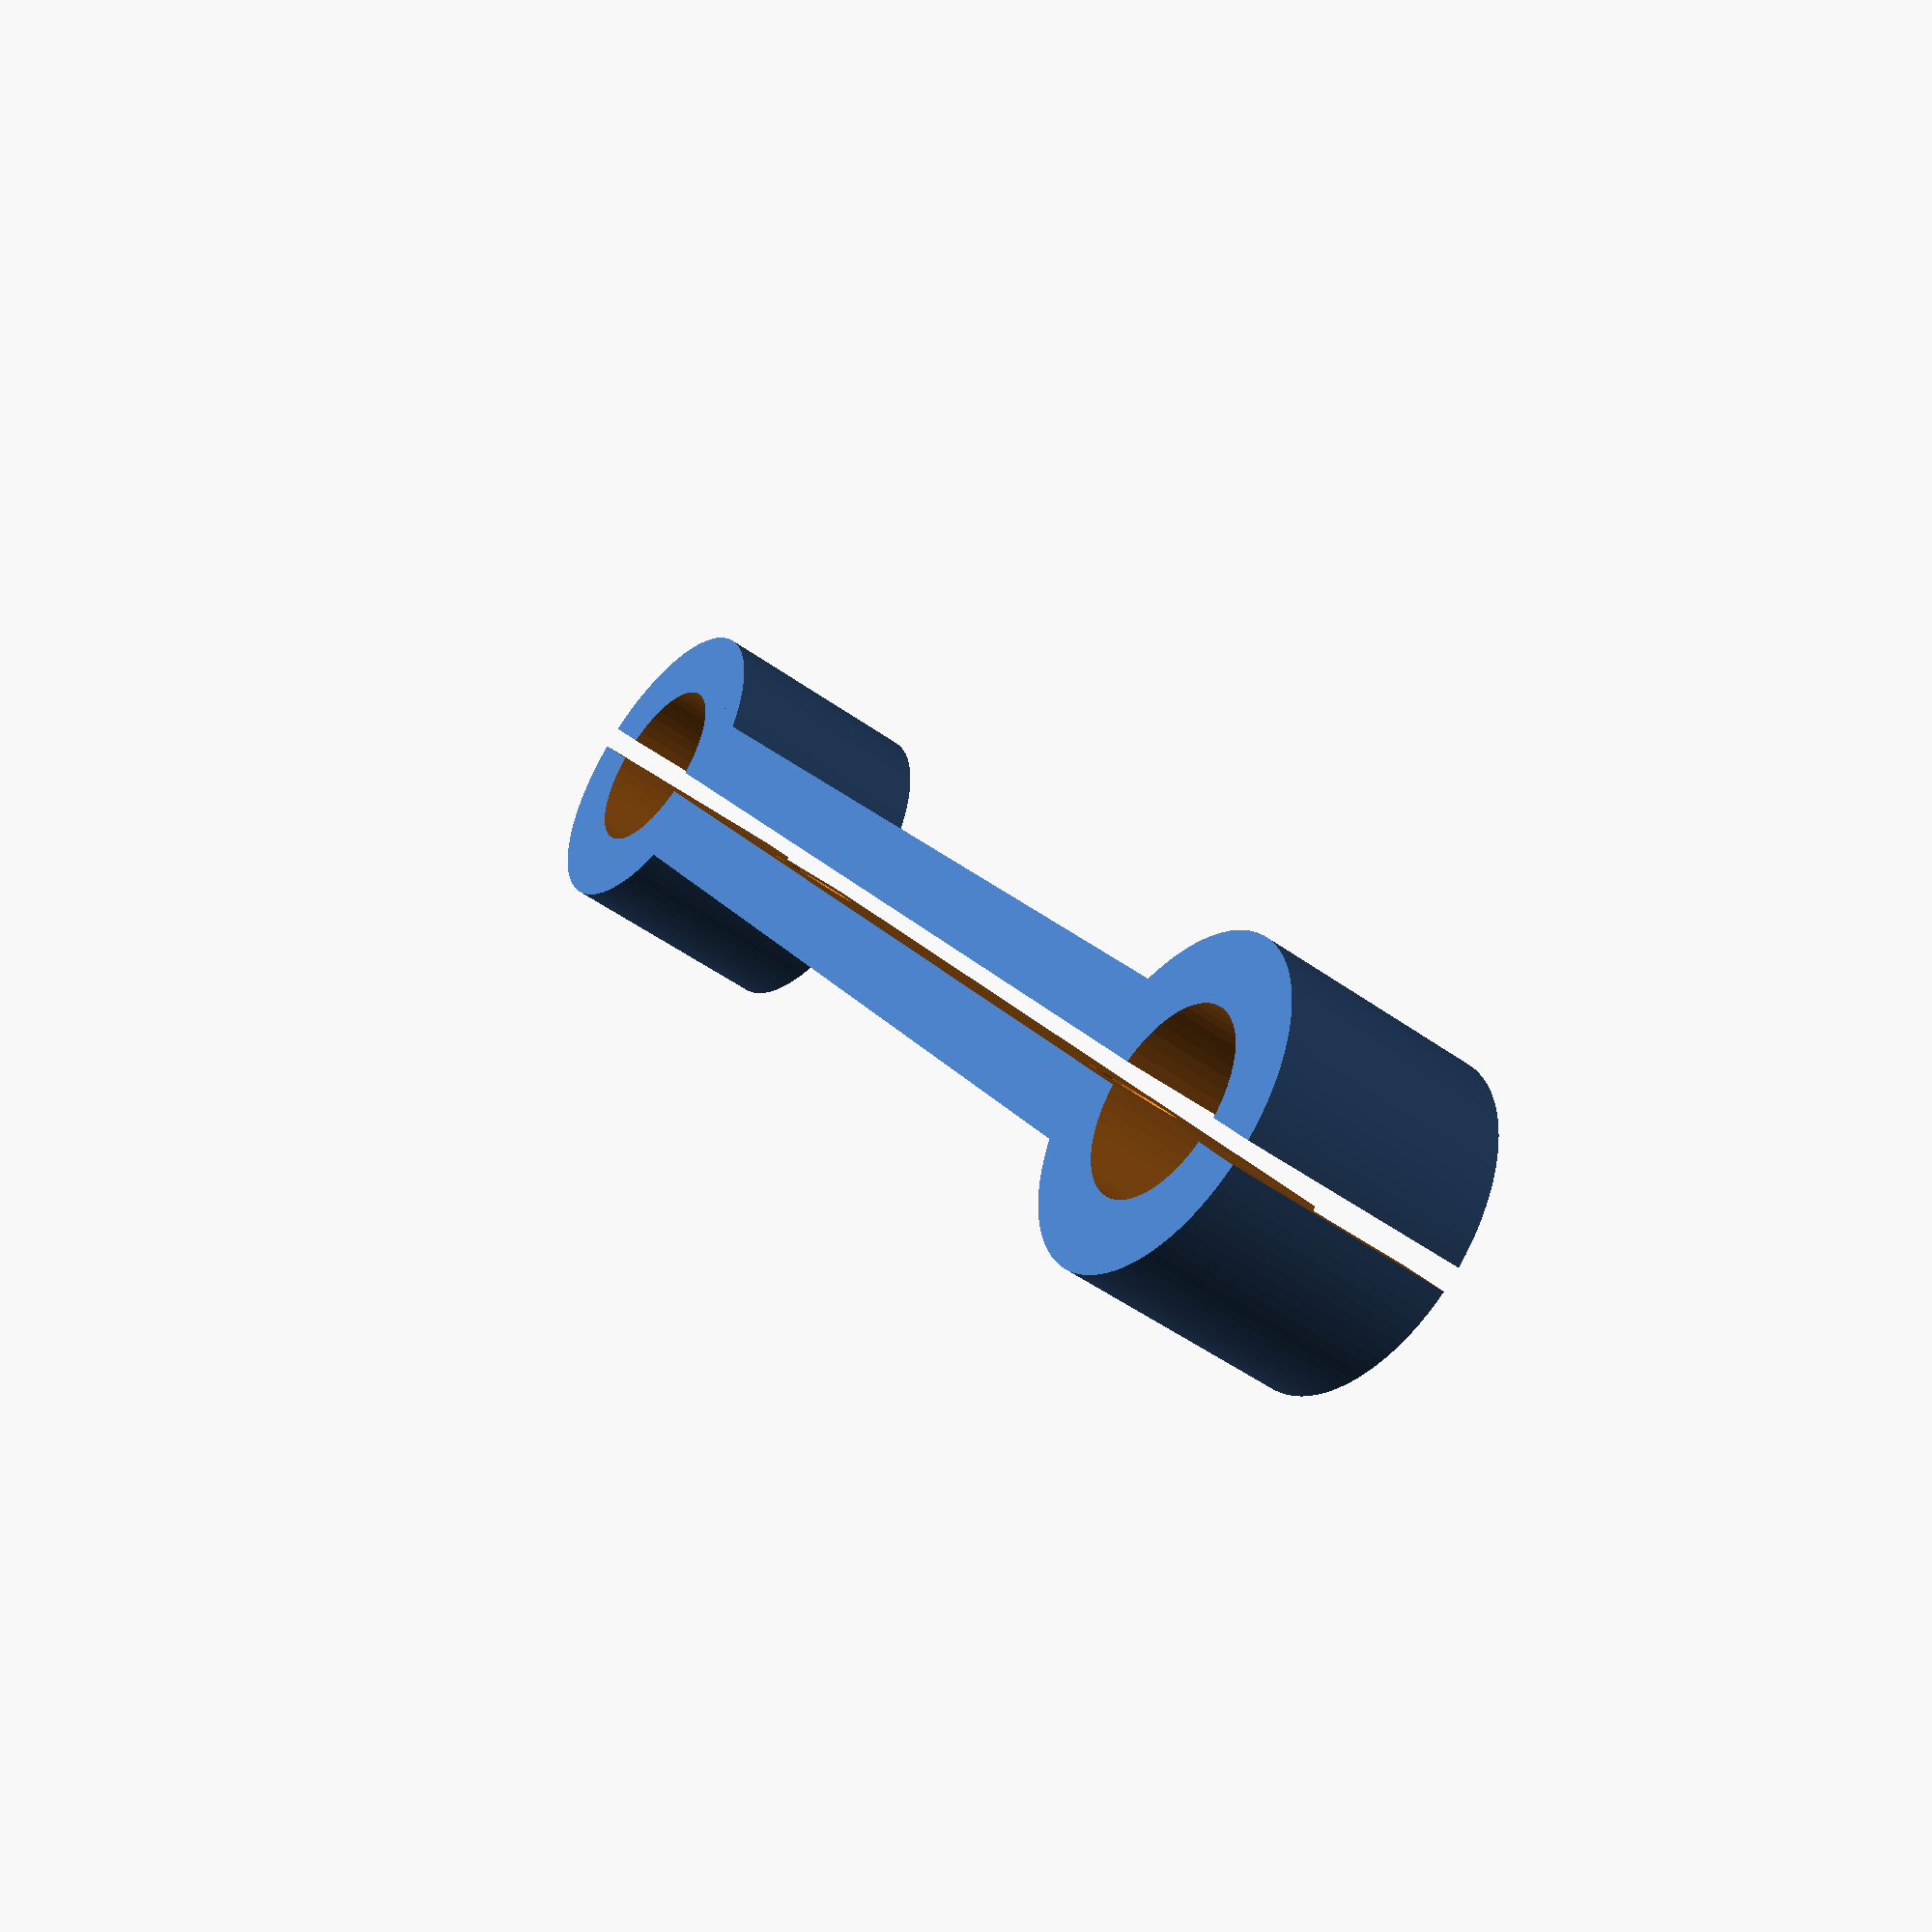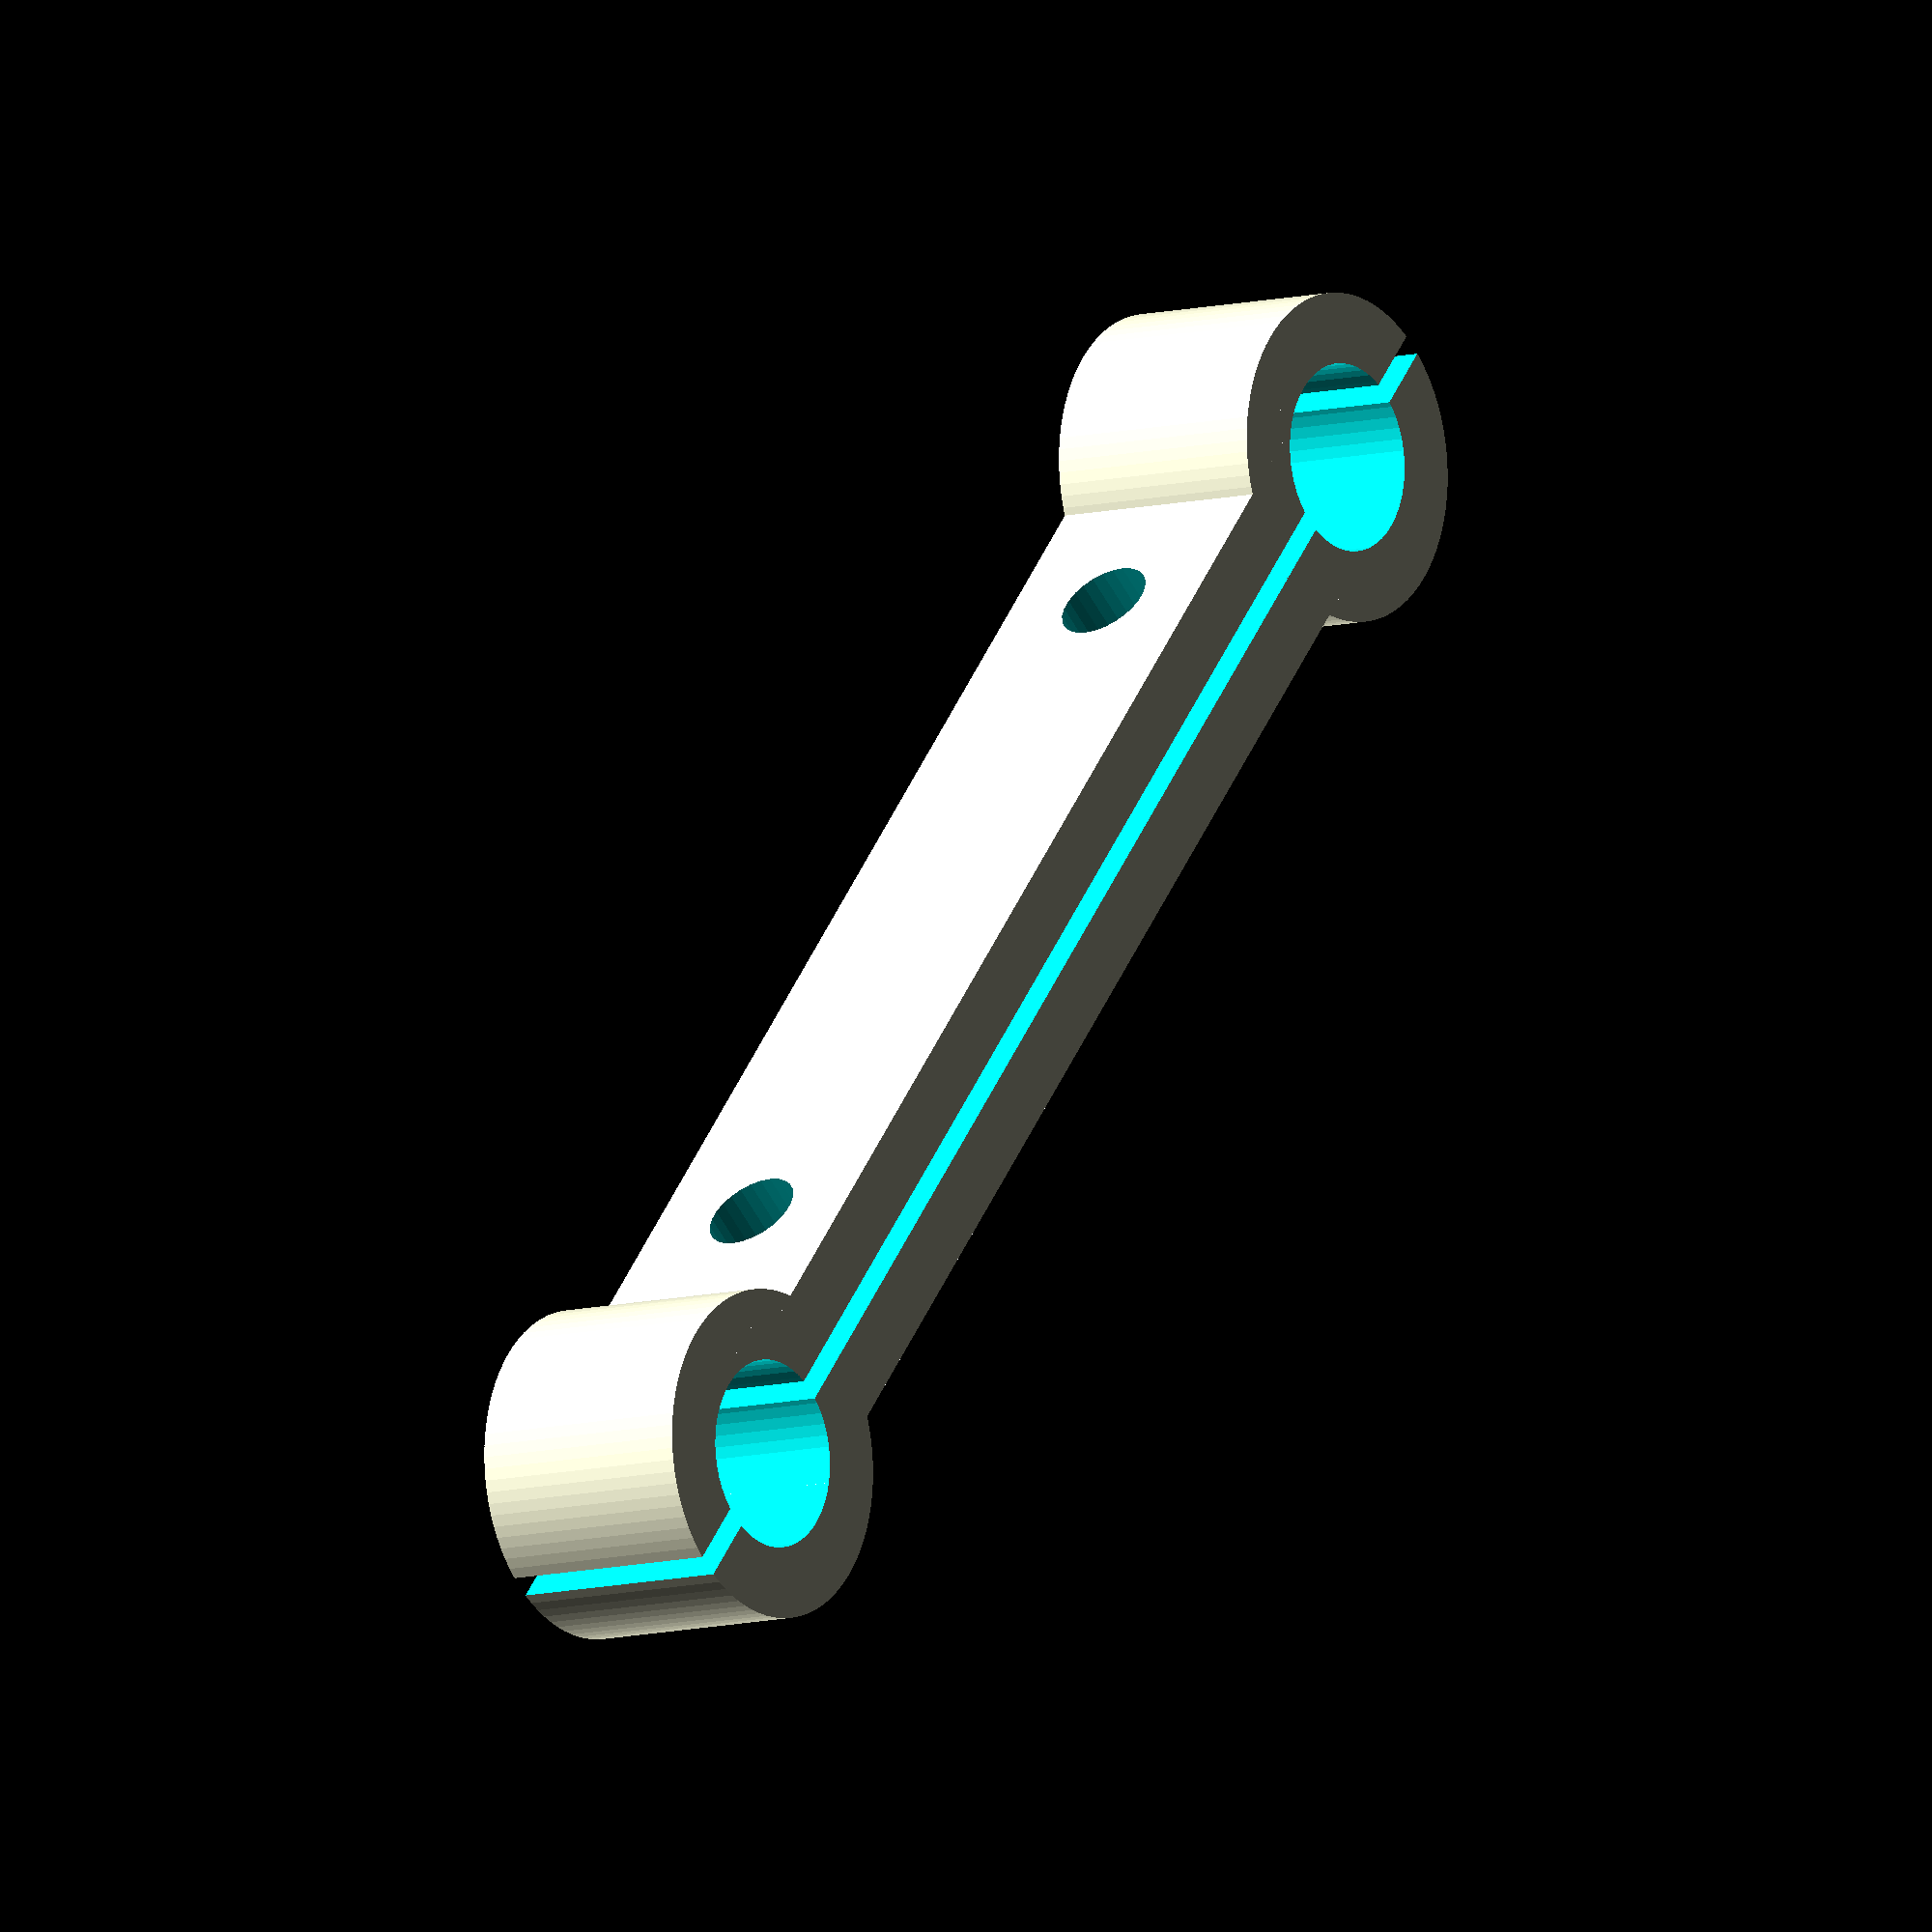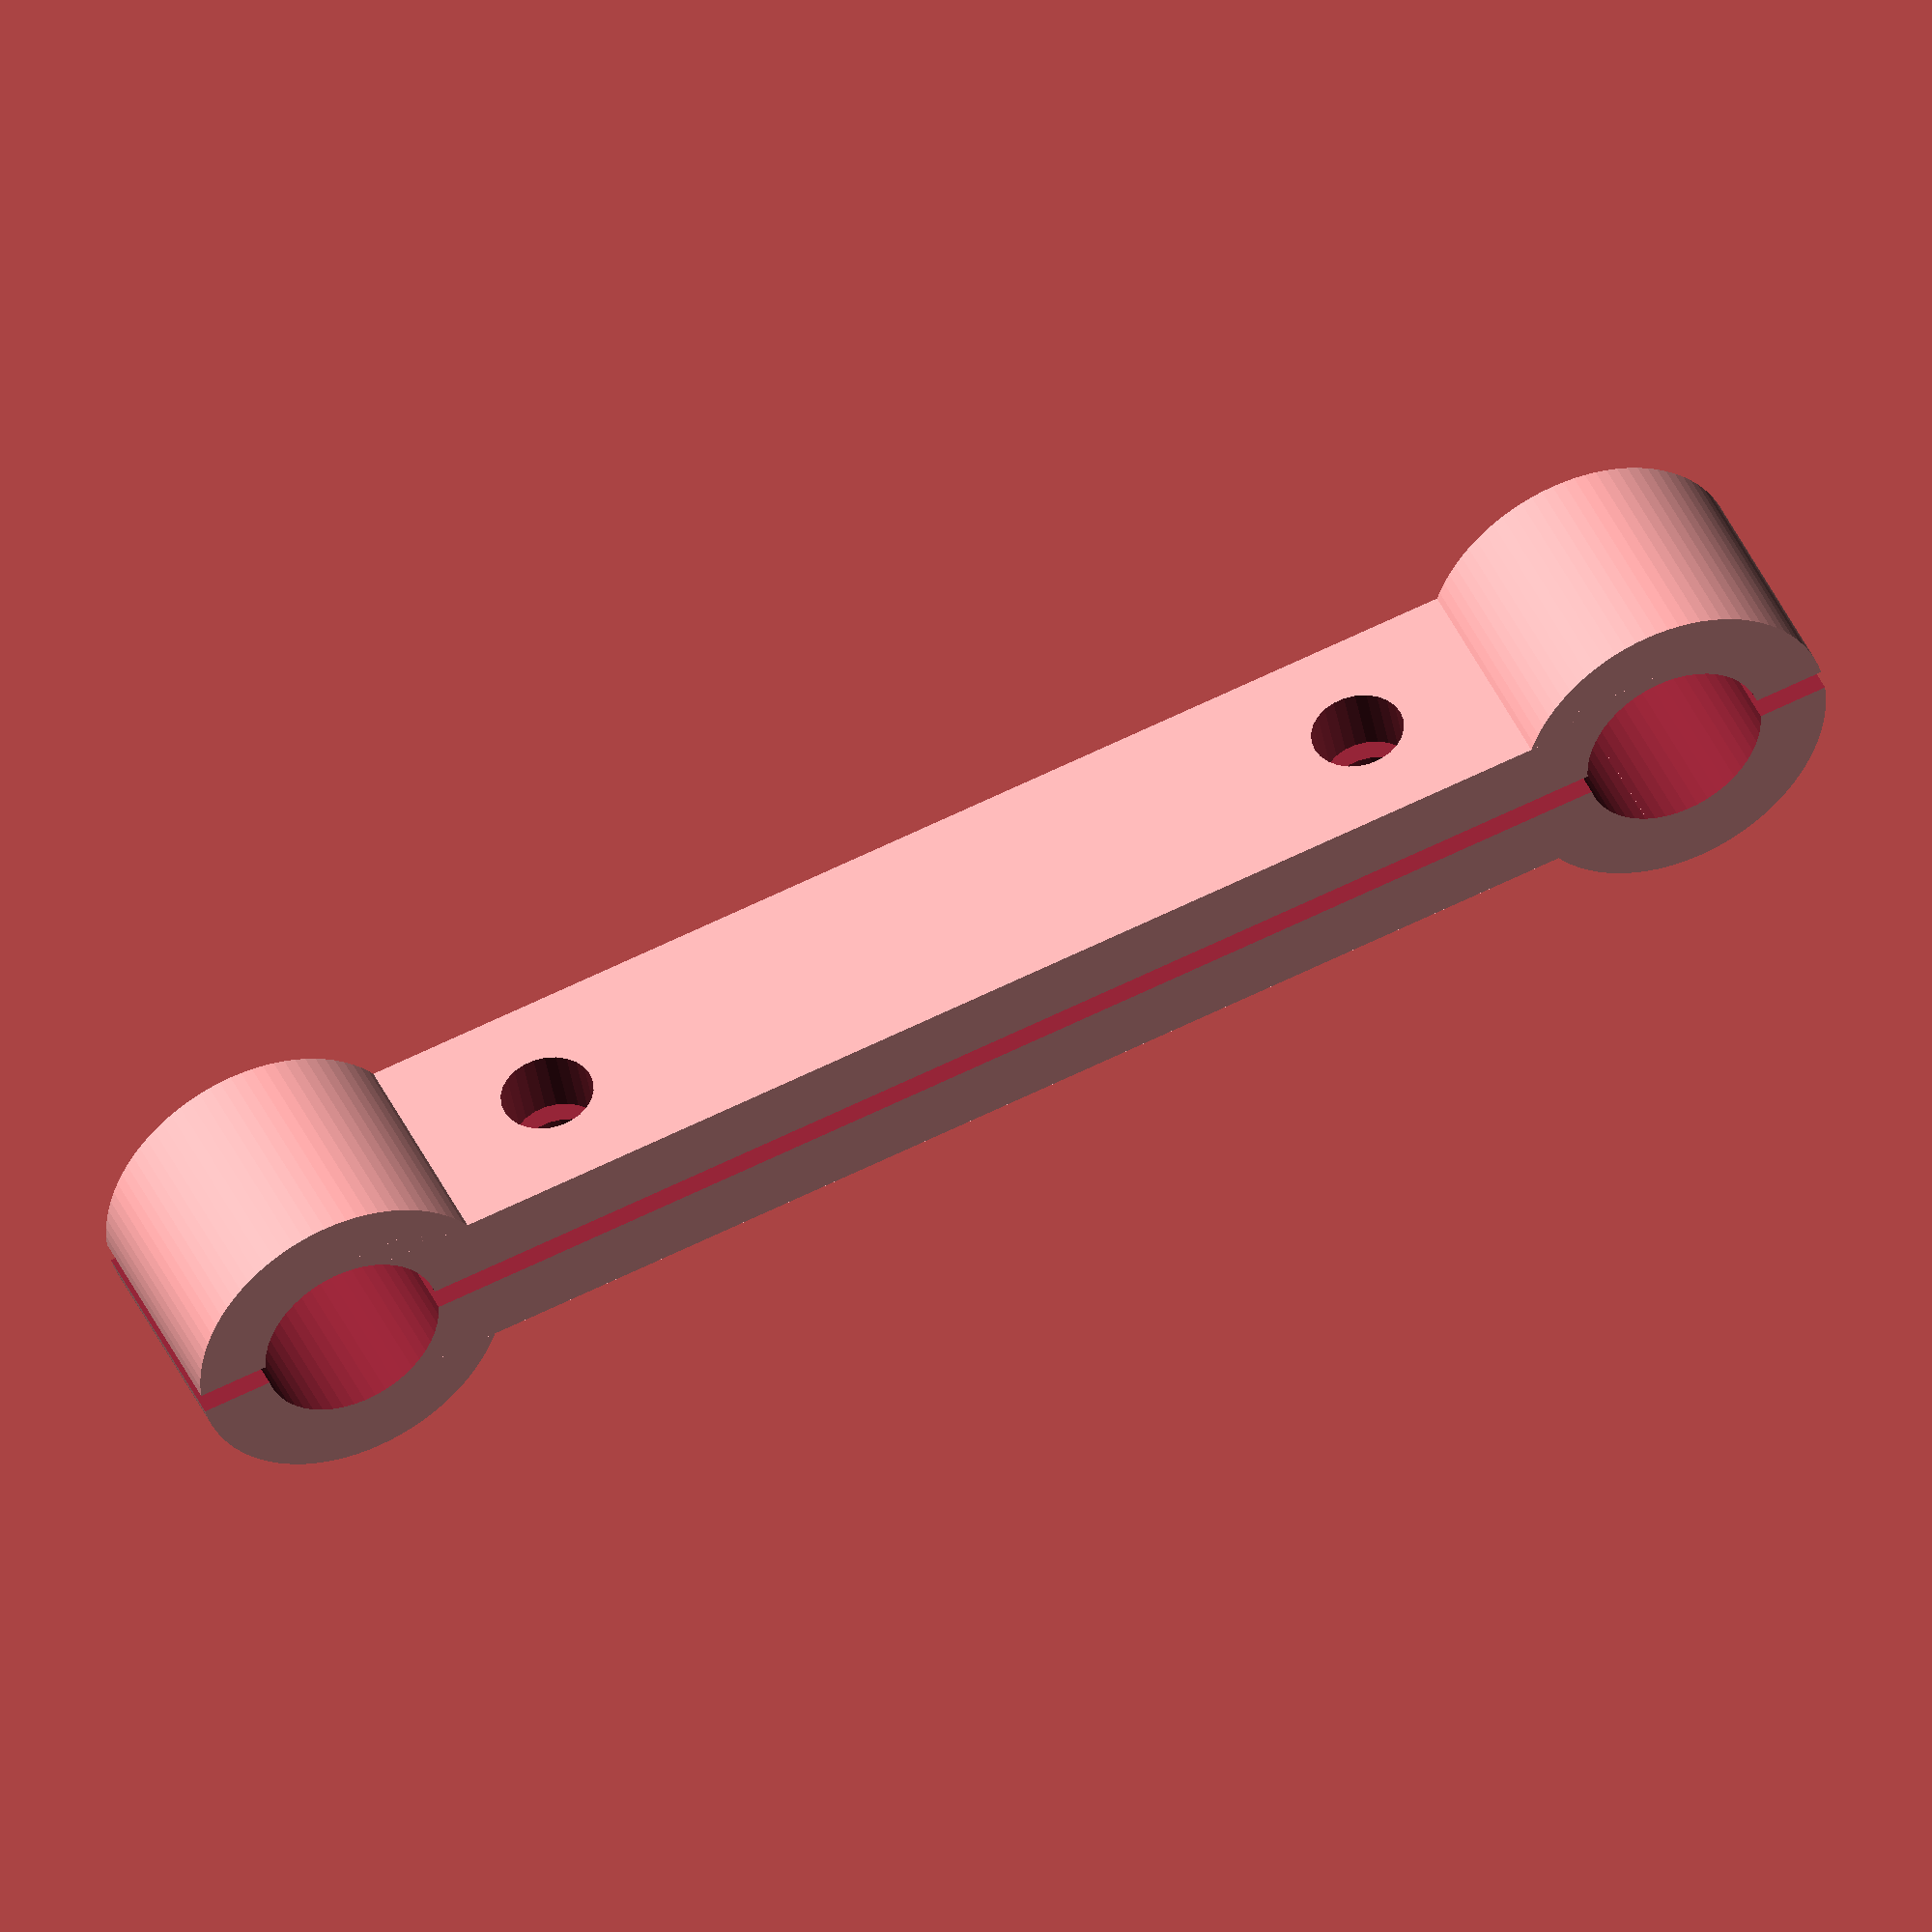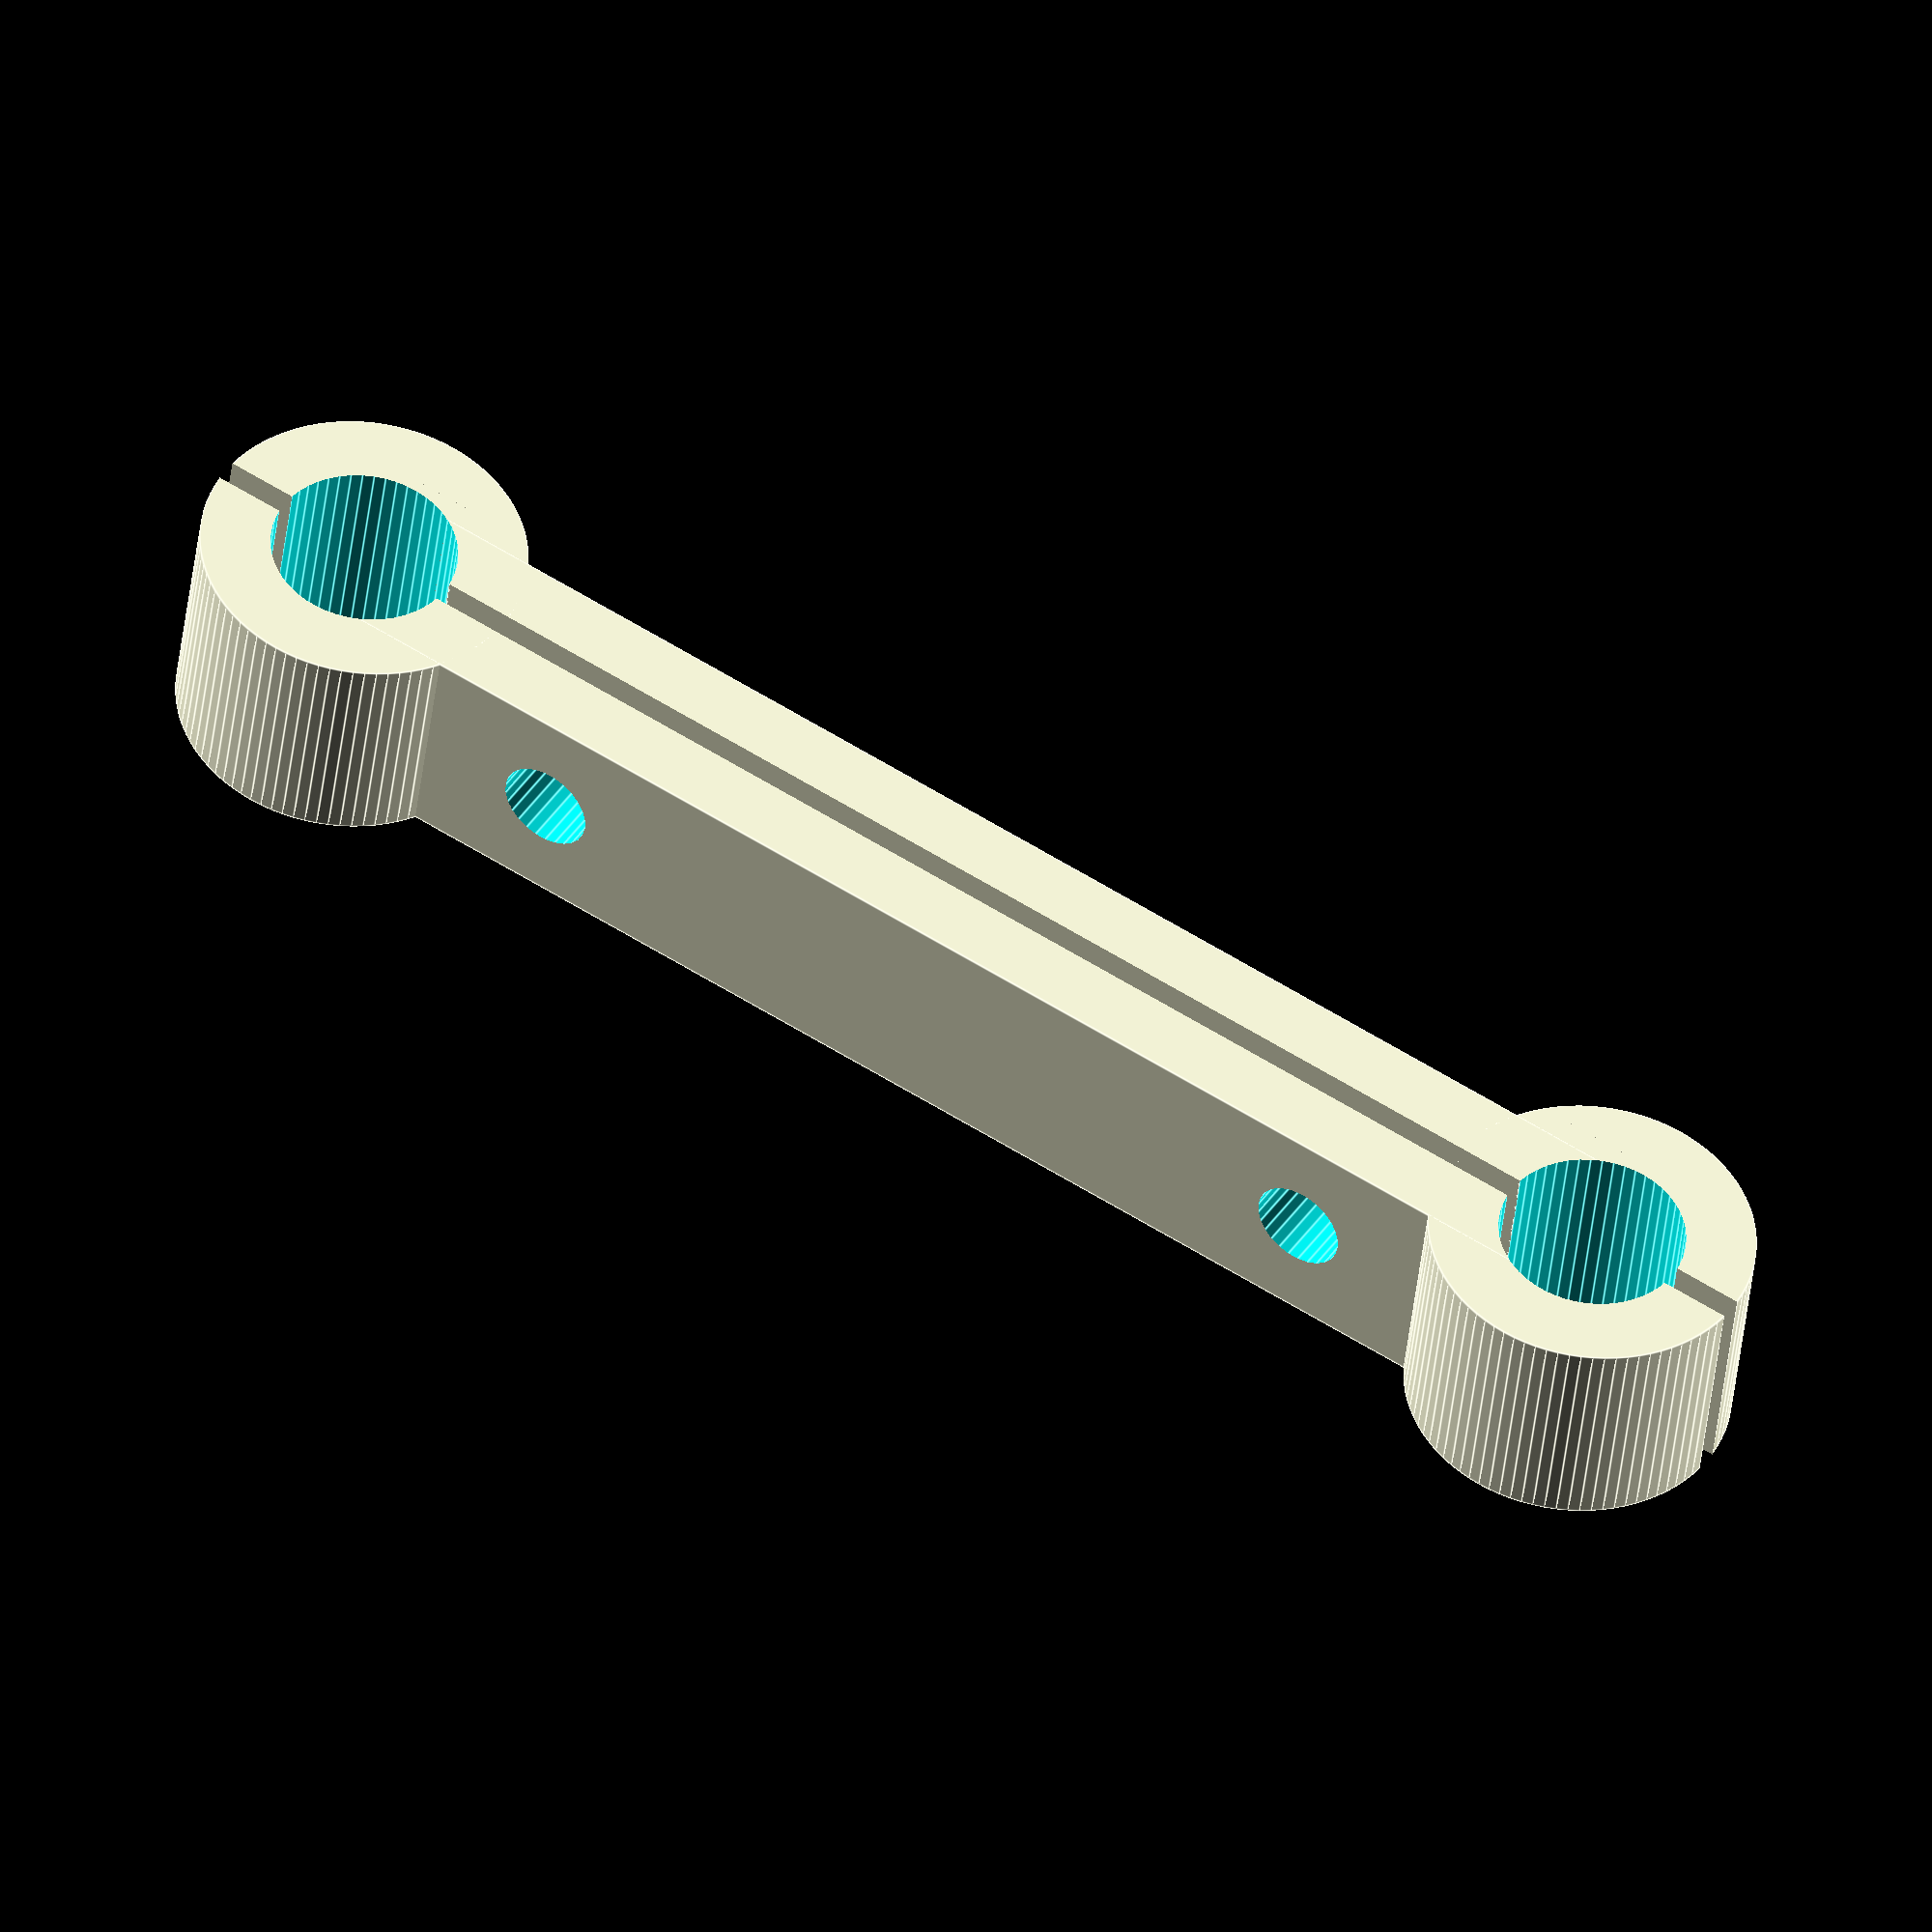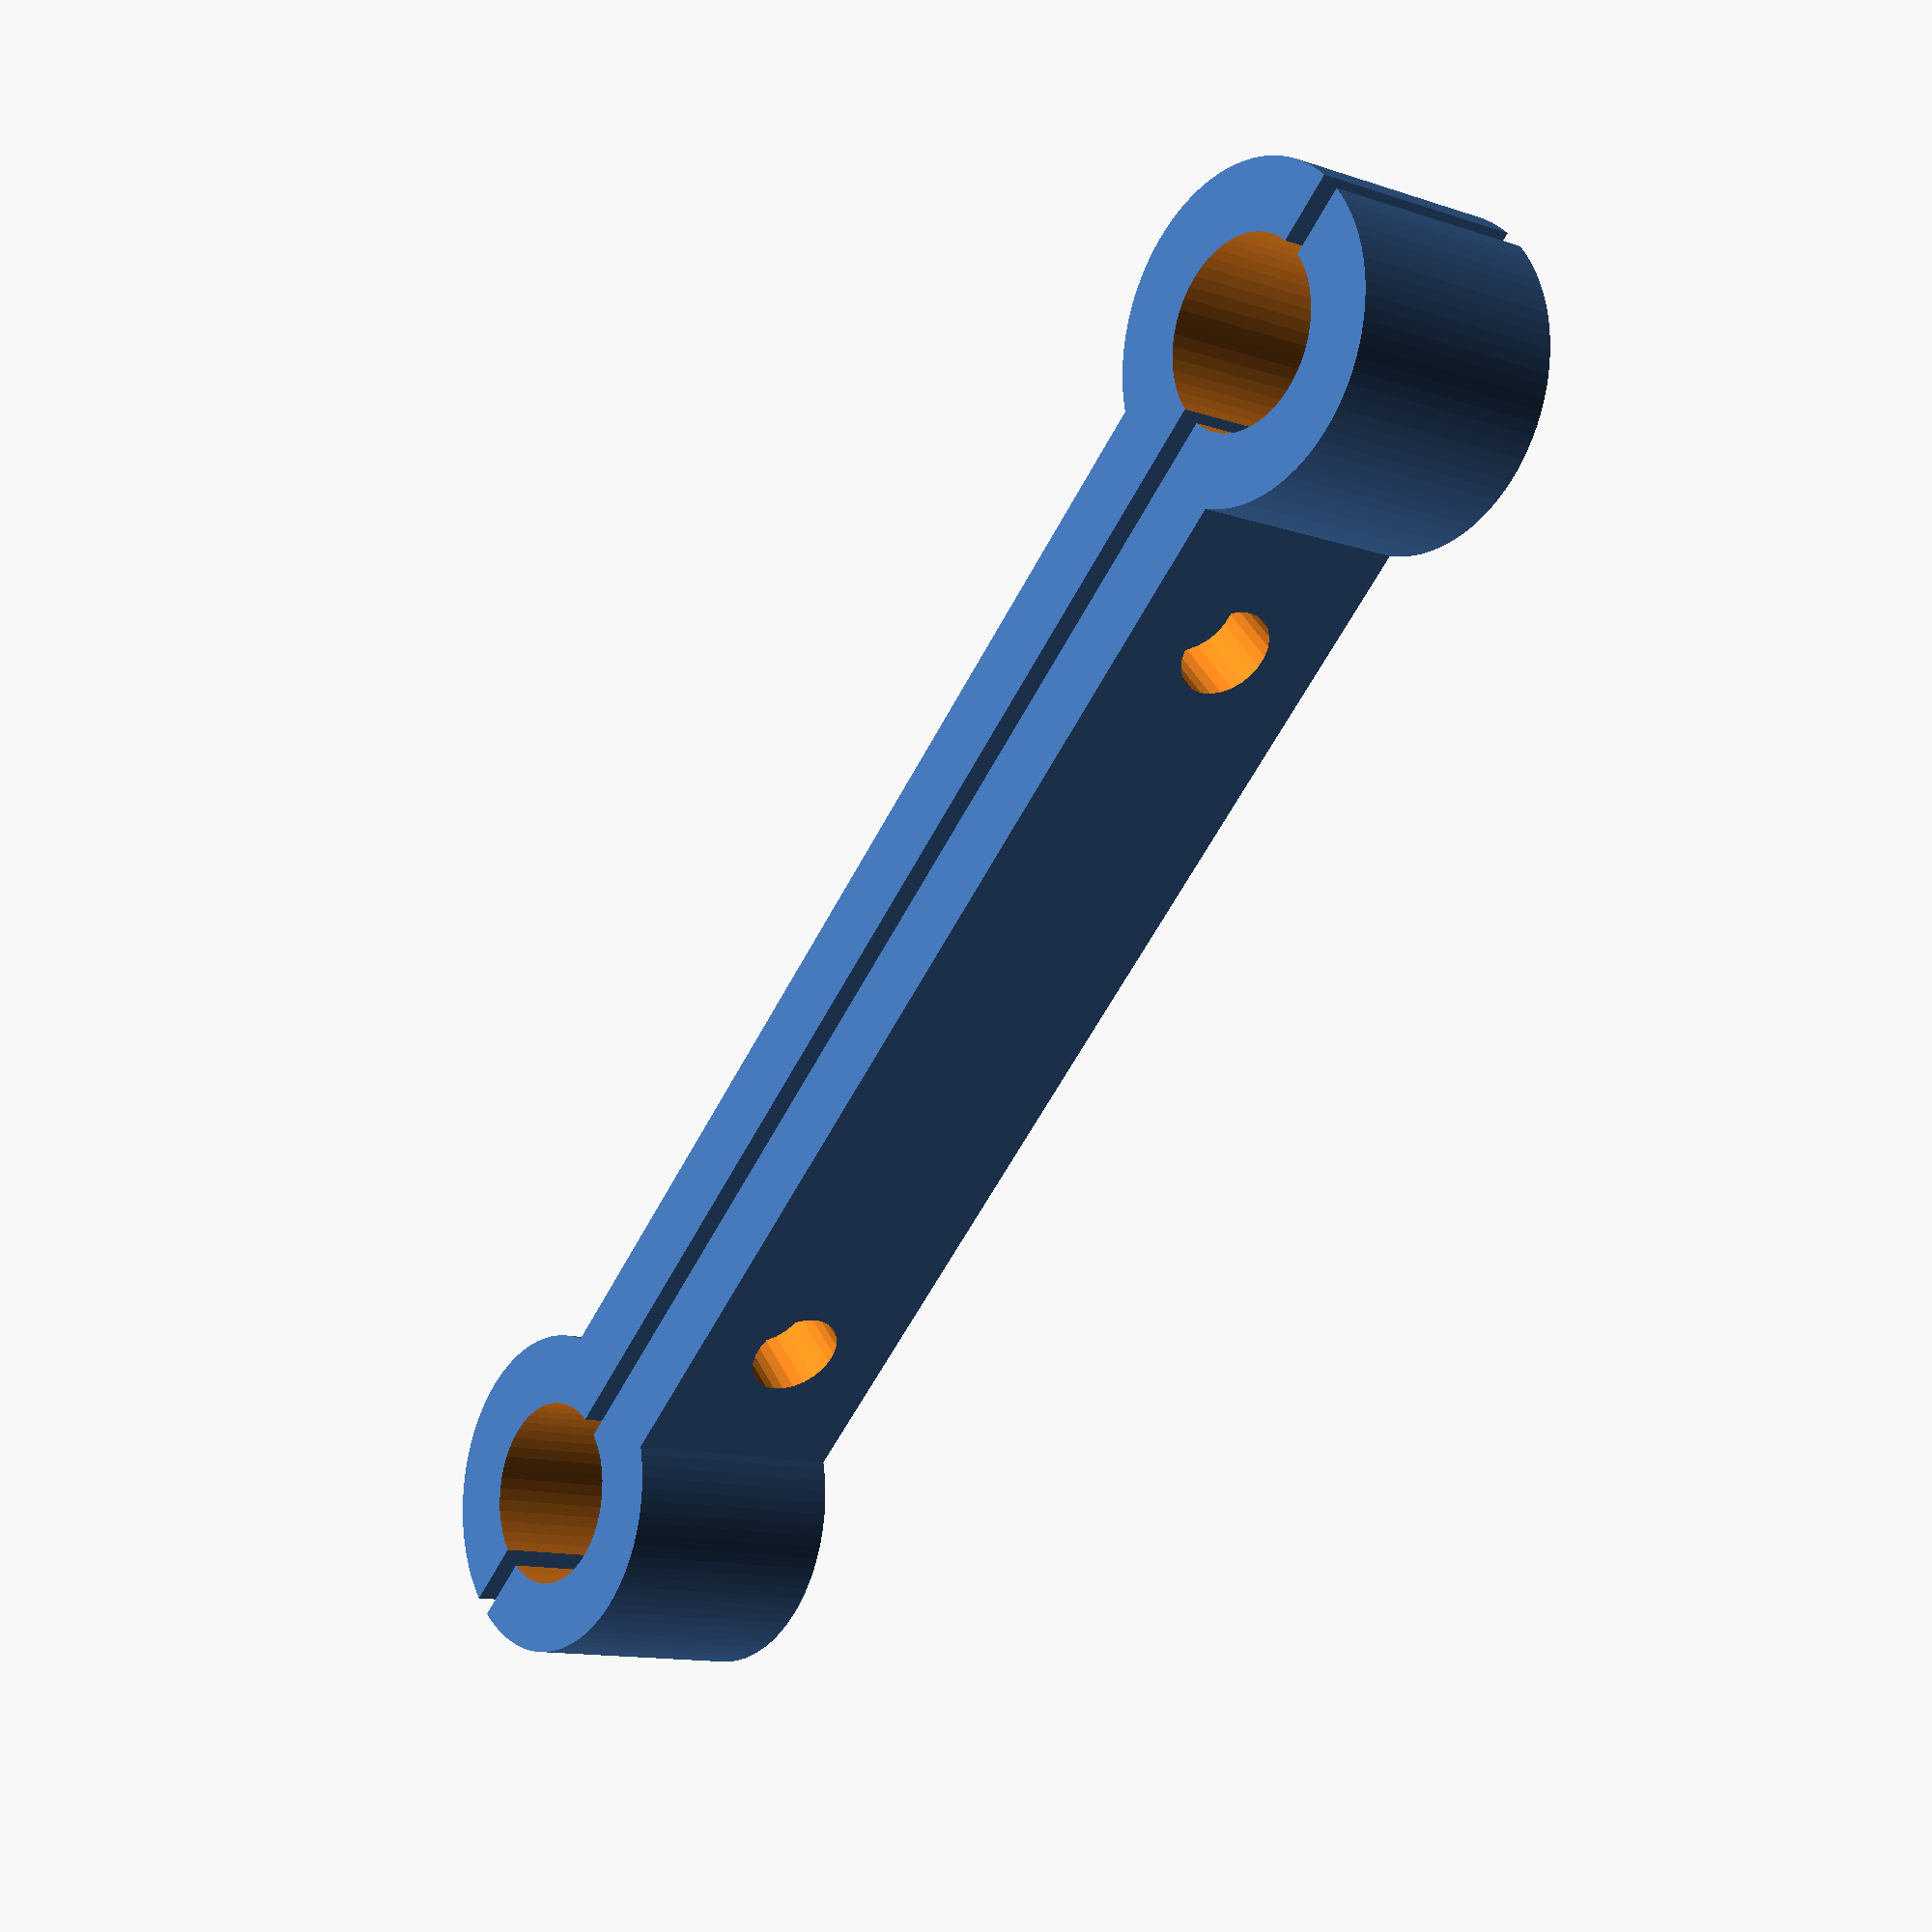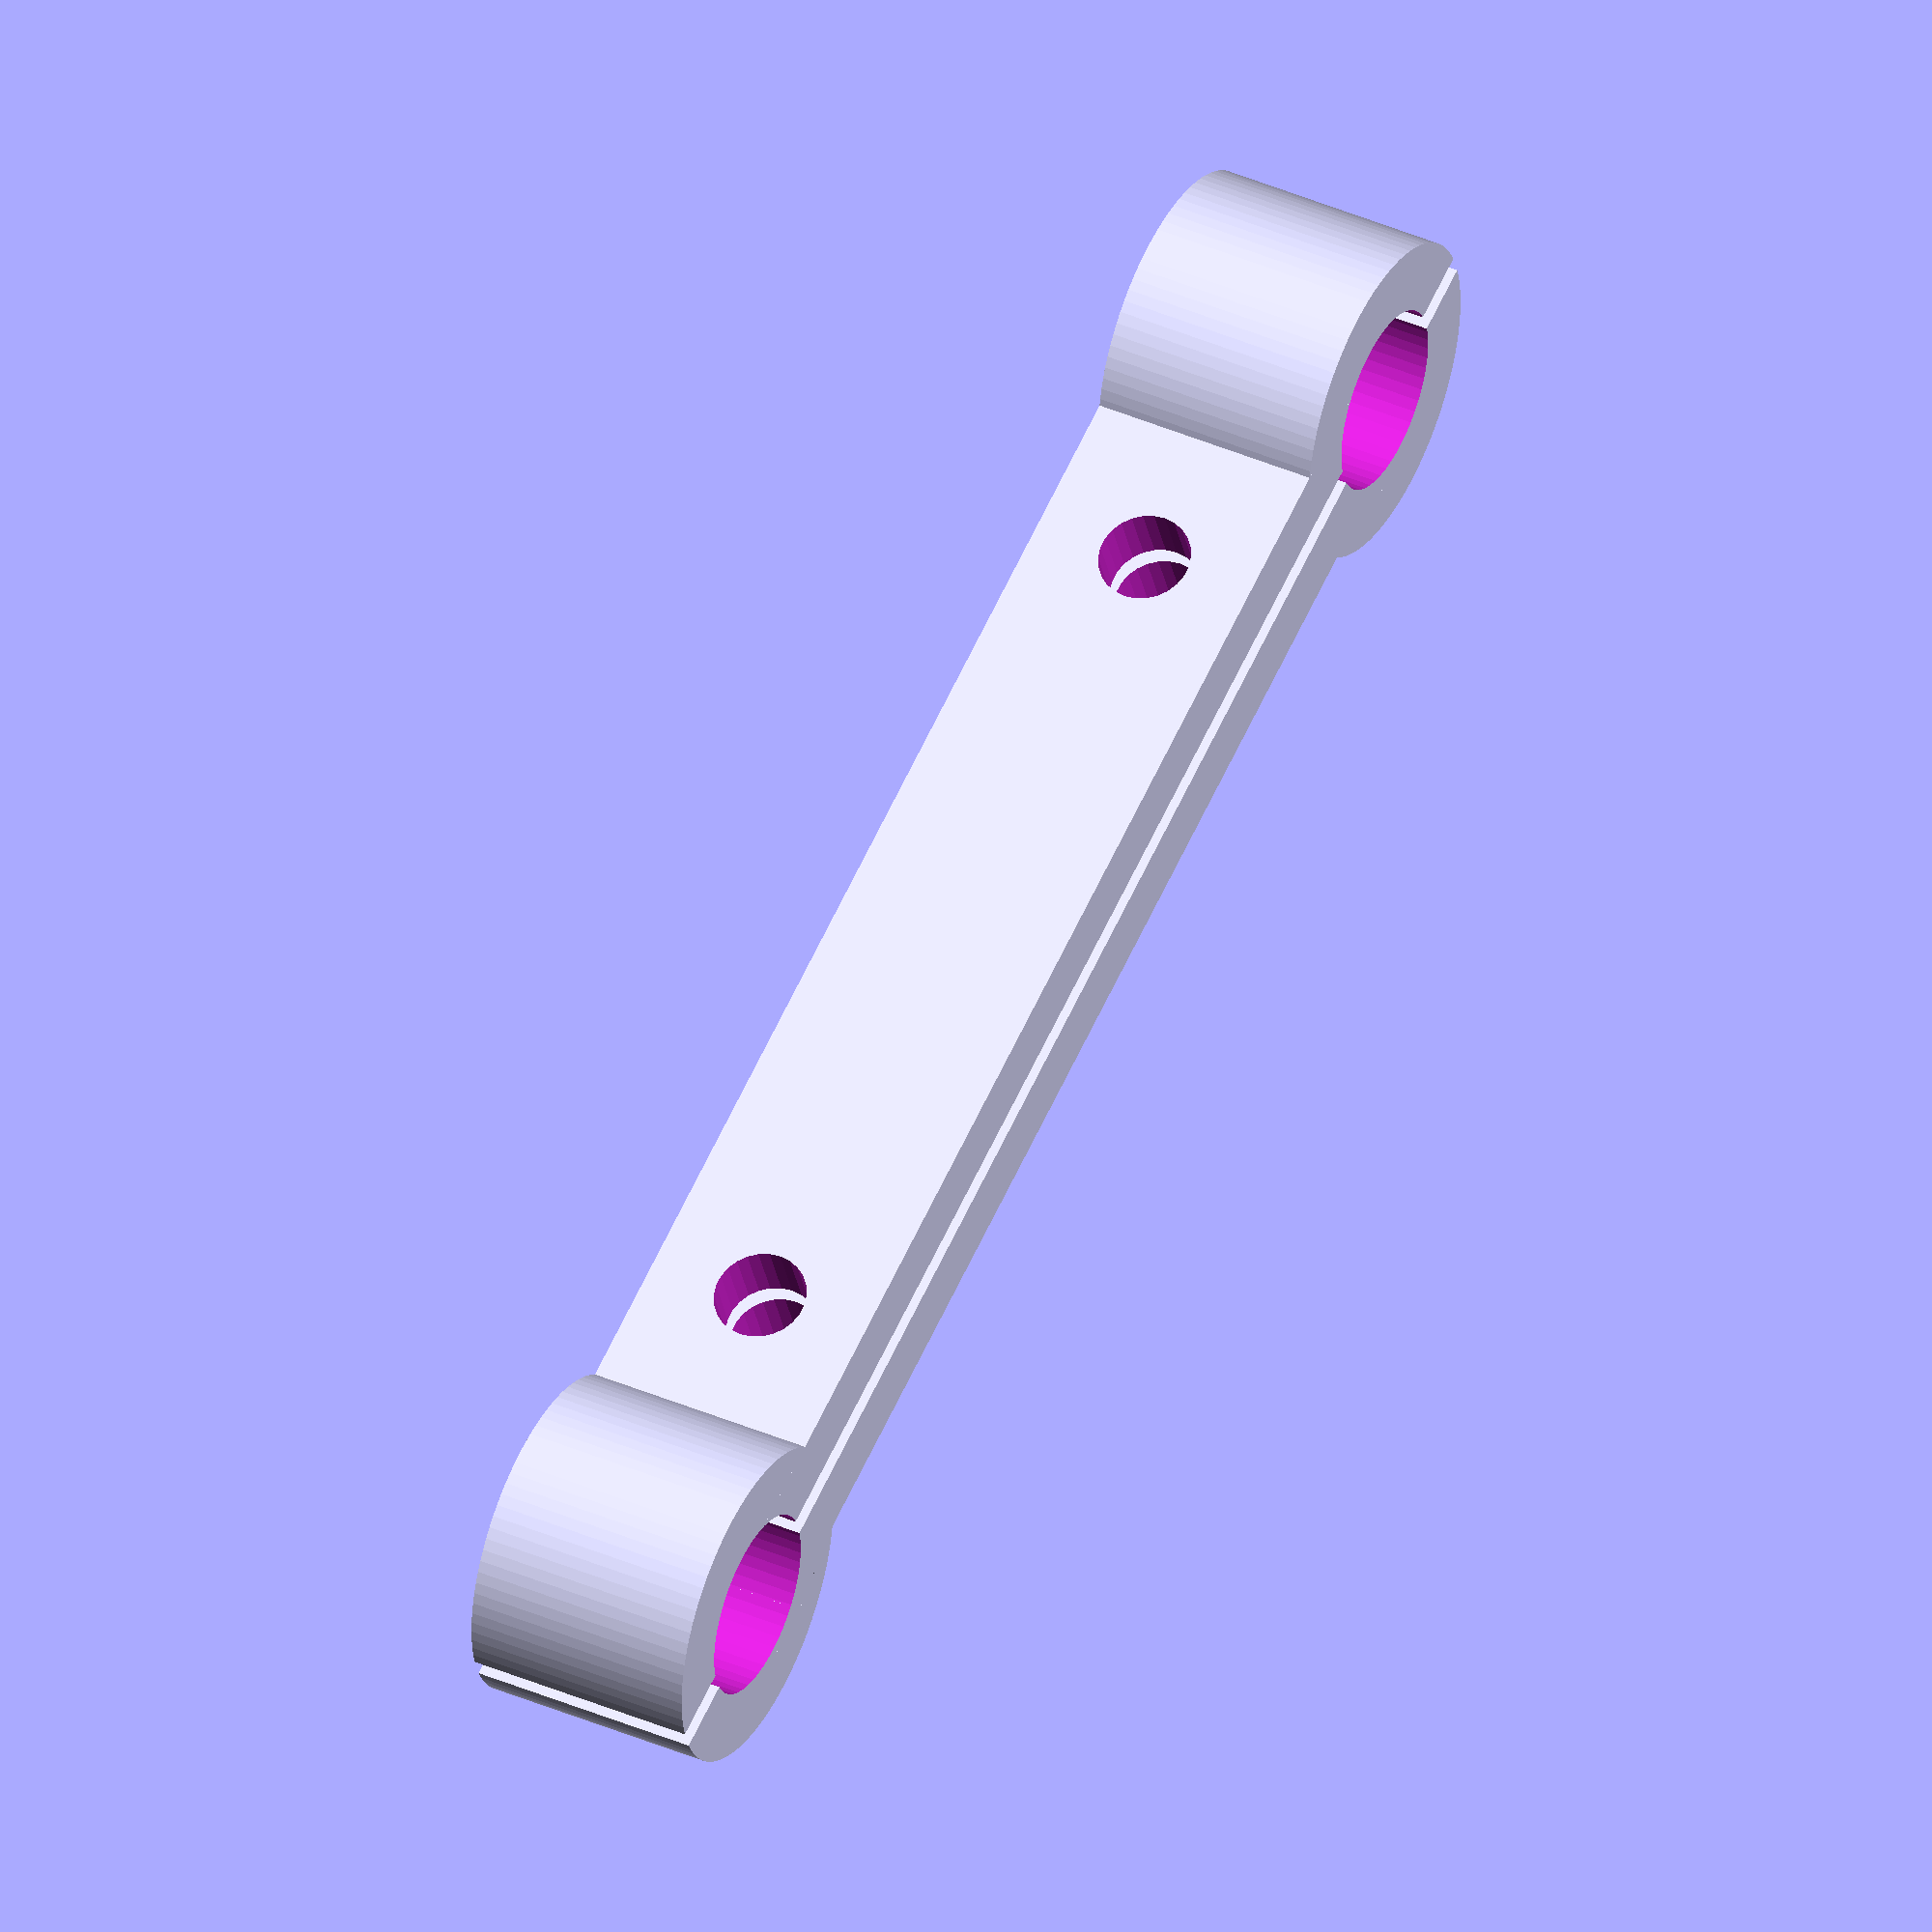
<openscad>
// Upper rail parts of OpenAutoLab: mounting brackets for valves, for pumps and for electronic enclosure

$fs=0.5/1;
$fa=1/1;
part = "Valve_bracket"; // [Valve_bracket, Main_pump_bracket, Filter_pump_type1_bracket, Filter_pump_type2_bracket, Filter_attachment, Enclosure_bracket]
/* [Rail general parameters] */
rod_diameter=8;
rods_distance=62;

/* [mounts parameters] */
part_width=10;
part_thickness=3;
air_gap=1;
valve_offset=0;
pump_offset=5;
mount_hole=4;
mount_hole_distance=38;
pcb_angle=15;
pcb_holes_distance=81;
extra_room=7;

/* [Filter attachment options] */
filter_wall=6;
offset_v=45;
offset_h=20;
hole=9;

module whole() {
  translate([rods_distance/2,0,0])cylinder(d=rod_diameter+2*part_thickness, h=part_width, center=true);
  translate([-rods_distance/2,0,0])cylinder(d=rod_diameter+2*part_thickness, h=part_width, center=true);
  translate([0,valve_offset,0])cube([rods_distance-rod_diameter+2*part_thickness+2*air_gap,2*part_thickness+air_gap,part_width],center=true);
  translate([rods_distance/2-rod_diameter/2+air_gap/2,(valve_offset-part_thickness-air_gap/2)/2,0])cube([2*part_thickness+air_gap,valve_offset-part_thickness-air_gap/2,part_width],center=true);
  translate([-rods_distance/2+rod_diameter/2-air_gap/2,(valve_offset-part_thickness-air_gap/2)/2,0])cube([2*part_thickness+air_gap,valve_offset-part_thickness-air_gap/2,part_width],center=true);
}

module holes() {
  translate([rods_distance/2,0,0])cylinder(d=rod_diameter,h=part_width+2,center=true);
  translate([-rods_distance/2,0,0])cylinder(d=rod_diameter,h=part_width+2,center=true);
  translate([-mount_hole_distance/2,valve_offset,0])rotate([90,0,0])cylinder(d=mount_hole, h=2*part_thickness+air_gap+2, center=true);
   translate([mount_hole_distance/2,valve_offset,0])rotate([90,0,0])cylinder(d=mount_hole, h=2*part_thickness+air_gap+2, center=true);
}

module bigger() {
  difference(){
    whole();
    holes();
    cutter(air_gap);
  }
}

module smaller() {
  intersection(){
    difference(){
      whole();
      holes();
    }
    cutter(0);
  }
}

module cutter(gap) {
  translate([(rod_diameter-rods_distance)/2-gap,-rod_diameter/2-part_thickness,-part_width/2-1])cube([rods_distance-rod_diameter+2*gap,part_thickness+rod_diameter/2+valve_offset-air_gap/2+gap,part_width+2]);
  translate([-(rods_distance+rod_diameter+2*part_thickness)/2-1,-rod_diameter/2-part_thickness,-part_width/2-1])cube([rods_distance+rod_diameter+2*part_thickness+2,part_thickness+rod_diameter/2-air_gap/2+gap,part_width+2]);
  translate([rods_distance/2-rod_diameter/2,-rod_diameter/2-max(0,air_gap/2-valve_offset),-(part_width+2)/2])cube([rod_diameter/2,rod_diameter/2,part_width+2]);
  translate([-rods_distance/2,-rod_diameter/2-max(0,air_gap/2-valve_offset),-(part_width+2)/2])cube([rod_diameter/2,rod_diameter/2,part_width+2]);
}

module divider(gap) {
  translate([0,valve_offset-part_thickness-gap/2,0])cube([rods_distance-rod_diameter,2*part_thickness+air_gap,part_width],center=true);
  cube([rods_distance-rod_diameter,2*valve_offset,part_width],center=true);
}

module pumpholes() {
  translate([rods_distance/2,0,0])circle(d=rod_diameter);
  translate([-rods_distance/2,0,0])circle(d=rod_diameter);
  translate([0,10])rotate([0,0,-50]) {
    translate([31,0])circle(d=4);
    translate([-21,0])circle(d=4);
    translate([0,0])circle(d=34);
  }
}

module pump() {
  pumpmounts=[[21,0],[-31,0]];
  rodmounts=[[rods_distance/2,0],[-rods_distance/2,0]];
  shift=[-5,-6];
  rotation=140;
  pumpdiameter=34;
  difference() {
    union() {
      hull() {
        translate(shift)rotate([0,0,rotation])for (i=pumpmounts) translate(i)cylinder(h=part_width,d=mount_hole+2*part_thickness,center=true);
        for (i=rodmounts) translate(i)cylinder(h=part_width,d=rod_diameter+2*part_thickness,center=true);
        translate(shift)rotate([0,0,rotation])cylinder(h=part_width,d=pumpdiameter+2*part_thickness,center=true);
      }
      translate(shift)rotate([0,0,rotation])for (i=pumpmounts) translate(i)translate([0,0,pump_offset/2])cylinder(h=part_width+pump_offset,d=mount_hole+2*part_thickness,center=true);
    }
    translate(shift)rotate([0,0,rotation])for (i=pumpmounts) translate(i)cylinder(h=part_width+2*pump_offset+0.02,d=mount_hole,center=true);
    for (i=rodmounts) translate(i)cylinder(h=part_width+0.02,d=rod_diameter,center=true);
    translate(shift)rotate([0,0,rotation])cylinder(h=part_width+2*pump_offset+0.02,d=pumpdiameter,center=true);
    cube([2*rods_distance,air_gap,part_width+2],center=true);
    translate([20,0,0])rotate([90,0,0])cylinder (d=4,h=45,center=true);
  }
}

module pump_shape(type) {
  if (type==1) hull(){
    circle(d=34);
    translate([17,-9])circle(d=8);
    translate([17,9])circle(d=8);
    translate([-17,-9])circle(d=8);
    translate([-17,9])circle(d=8);
  }
  if (type==2) hull(){
    translate([14,-14])circle(d=8);
    translate([-14,-14])circle(d=8);
    translate([14,14])circle(d=8);
    translate([-14,14])circle(d=8);
  }
}

module filterpump(type) {
  difference() {
    linear_extrude(height=part_width,convexity=4)difference() {
      offset (r=part_thickness) hull() {
        pump_shape(type);
        translate([rods_distance/2,9])circle(d=rod_diameter);
        translate([-rods_distance/2,9])circle(d=rod_diameter);
      }
    pump_shape(type);
    translate([rods_distance/2,9])circle(d=rod_diameter);
    translate([-rods_distance/2,9])circle(d=rod_diameter);
    translate([0,9])square([2*rods_distance,1],center=true);
    }
  translate([rods_distance/2-rod_diameter/2-3,0,part_width/2])rotate([90,0,0])cylinder(d=4,h=rods_distance,center=true);
  translate([-rods_distance/2+rod_diameter/2+3,0,part_width/2])rotate([90,0,0])cylinder(d=4,h=rods_distance,center=true);
  }
}

module filter_attachment() {
  cube([part_thickness,2*hole,offset_v+part_thickness]);
  tail=min(20,offset_v+part_thickness);
  translate([-part_thickness-filter_wall,0,offset_v+part_thickness-tail])cube([part_thickness,2*hole,tail]);
  translate([-filter_wall,0,offset_v])cube([filter_wall,2*hole,part_thickness]);
  difference() {
    cube([offset_h+hole ,2*hole,part_thickness]);
    translate([offset_h,hole,part_thickness/2])cylinder(h=part_thickness+0.02,d=hole,center=true);
  }
}

module pcbholder() {
  difference() {
    linear_extrude(part_width,convexity=3){
      difference(){
        union() {
          hull() {
            circle(d=part_thickness*2+air_gap);
            rotate(pcb_angle)translate([-rods_distance,0])circle(d=part_thickness*2+air_gap);
          }
        translate([0,-part_thickness-air_gap/2])square([pcb_holes_distance+rod_diameter/2+part_thickness+2*extra_room,2*part_thickness+air_gap]);
        circle(d=part_thickness*2+air_gap+rod_diameter);
        rotate(pcb_angle)translate([-rods_distance,0])circle(d=part_thickness*2+air_gap+rod_diameter);
        }
        hull() {
          circle(d=air_gap);
          rotate(pcb_angle)translate([-rods_distance-rod_diameter-part_thickness,0])circle(d=air_gap);
          }
        translate([0,-air_gap/2])square([pcb_holes_distance+rod_diameter/2+part_thickness+2*extra_room,air_gap]);
        circle(d=rod_diameter+air_gap);
        rotate(pcb_angle)translate([-rods_distance,0])circle(d=rod_diameter+air_gap);
      }
    }
    translate([rod_diameter/2+part_thickness+extra_room,0,part_width/2])rotate([90,0,0])cylinder(d=mount_hole,h=2*part_thickness+2*air_gap,center=true);
    translate([pcb_holes_distance+rod_diameter/2+part_thickness+extra_room,0,part_width/2])rotate([90,0,0])cylinder(d=mount_hole,h=2*part_thickness+2*air_gap,center=true);
    rotate([0,0,pcb_angle])translate([-rods_distance/2-mount_hole_distance/2,0,part_width/2])rotate([90,0,0])cylinder(d=mount_hole,h=2*part_thickness+2*air_gap,center=true);
    rotate([0,0,pcb_angle])translate([-rods_distance/2+mount_hole_distance/2,0,part_width/2])rotate([90,0,0])cylinder(d=mount_hole,h=2*part_thickness+2*air_gap,center=true);
  }
}

if (part=="Valve_bracket") {
  bigger();
  smaller();
}
if (part=="Main_pump_bracket") pump();
if (part=="Filter_pump_type1_bracket") filterpump(1);
if (part=="Filter_pump_type2_bracket") filterpump(2);
if (part=="Filter_attachment") filter_attachment();
if (part=="Enclosure_bracket") pcbholder();

</openscad>
<views>
elev=228.0 azim=56.0 roll=129.2 proj=p view=wireframe
elev=8.5 azim=130.2 roll=307.4 proj=o view=solid
elev=135.7 azim=10.4 roll=23.5 proj=o view=solid
elev=40.5 azim=212.6 roll=354.0 proj=o view=edges
elev=192.0 azim=317.9 roll=129.3 proj=p view=solid
elev=318.1 azim=21.1 roll=117.3 proj=o view=solid
</views>
